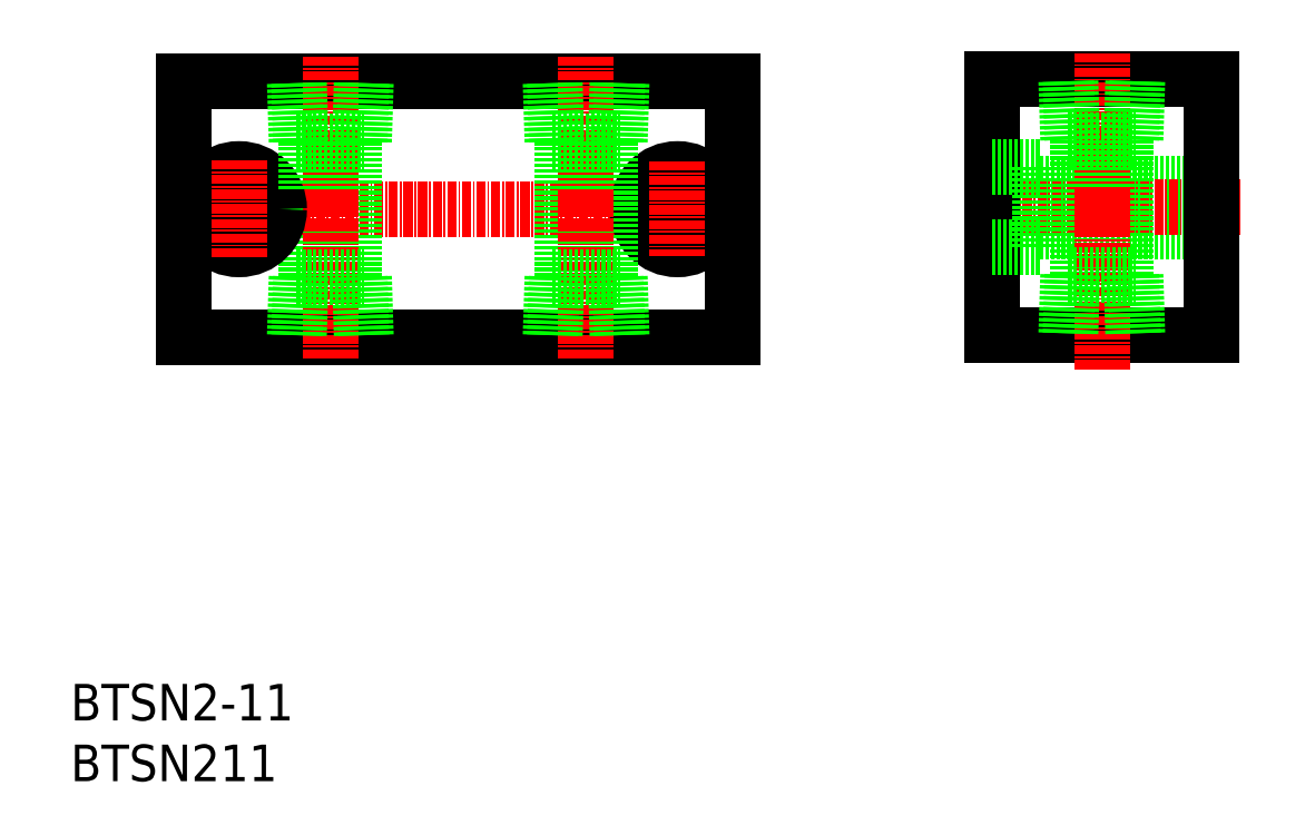
<metadata>
{"format":"dxf","ext":"dxf","renderer":"ezdxf+matplotlib","layout":"modelspace","background":"white","min_lineweight":24,"dpi":150}
</metadata>
<code>
0
SECTION
2
ENTITIES
0
LINE
8
0
10
1456
20
3861
30
0
11
1531
21
3861
31
0
0
LINE
8
0
10
1456
20
3826
30
0
11
1531
21
3826
31
0
0
LINE
8
CENTER
10
1454
20
3843
30
0
11
1533
21
3843
31
0
0
TEXT
8
0
10
1441
20
3765
30
0
40
5
1
BTSN211
0
TEXT
8
0
10
1441
20
3774
30
0
40
5
1
BTSN2-11
0
LINE
8
0
10
1473
20
3834
30
0
11
1473
21
3846
31
0
0
LINE
8
0
10
1480
20
3834
30
0
11
1480
21
3846
31
0
0
LINE
8
CENTER
10
1476
20
3854
30
0
11
1476
21
3840
31
0
0
LINE
8
CENTER
10
1476
20
3864
30
0
11
1476
21
3823
31
0
0
CIRCLE
8
0
10
1464
20
3843
30
0
40
5.5
0
CIRCLE
8
0
10
1464
20
3843
30
0
40
3.3
0
LINE
8
0
10
1456
20
3861
30
0
11
1456
21
3826
31
0
0
LINE
8
CENTER
10
1464
20
3850
30
0
11
1464
21
3837
31
0
0
LINE
8
0
10
1472
20
3834
30
0
11
1481
21
3834
31
0
0
LINE
8
0
10
1472
20
3826
30
0
11
1472
21
3834
31
0
0
LINE
8
0
10
1472
20
3826
30
0
11
1472
21
3834
31
0
0
LINE
8
0
10
1481
20
3826
30
0
11
1480
21
3834
31
0
0
LINE
8
0
10
1481
20
3826
30
0
11
1481
21
3834
31
0
0
LINE
8
0
10
1472
20
3853
30
0
11
1481
21
3853
31
0
0
LINE
8
0
10
1473
20
3853
30
0
11
1473
21
3846
31
0
0
LINE
8
0
10
1472
20
3861
30
0
11
1472
21
3853
31
0
0
LINE
8
0
10
1472
20
3861
30
0
11
1472
21
3853
31
0
0
LINE
8
0
10
1475
20
3861
30
0
11
1475
21
3861
31
0
0
LINE
8
0
10
1480
20
3853
30
0
11
1480
21
3846
31
0
0
LINE
8
0
10
1481
20
3861
30
0
11
1480
21
3853
31
0
0
LINE
8
0
10
1481
20
3861
30
0
11
1481
21
3853
31
0
0
CIRCLE
8
0
10
1524
20
3843
30
0
40
3.3
0
CIRCLE
8
0
10
1524
20
3843
30
0
40
5.5
0
LINE
8
0
10
1508
20
3834
30
0
11
1508
21
3846
31
0
0
LINE
8
0
10
1515
20
3834
30
0
11
1515
21
3846
31
0
0
LINE
8
CENTER
10
1511
20
3854
30
0
11
1511
21
3840
31
0
0
LINE
8
CENTER
10
1511
20
3864
30
0
11
1511
21
3823
31
0
0
LINE
8
0
10
1507
20
3834
30
0
11
1516
21
3834
31
0
0
LINE
8
0
10
1507
20
3826
30
0
11
1507
21
3834
31
0
0
LINE
8
0
10
1507
20
3826
30
0
11
1507
21
3834
31
0
0
LINE
8
0
10
1516
20
3826
30
0
11
1515
21
3834
31
0
0
LINE
8
0
10
1516
20
3826
30
0
11
1516
21
3834
31
0
0
LINE
8
0
10
1494
20
3861
30
0
11
1494
21
3861
31
0
0
LINE
8
0
10
1507
20
3853
30
0
11
1516
21
3853
31
0
0
LINE
8
0
10
1508
20
3853
30
0
11
1508
21
3846
31
0
0
LINE
8
0
10
1507
20
3861
30
0
11
1507
21
3853
31
0
0
LINE
8
0
10
1507
20
3861
30
0
11
1507
21
3853
31
0
0
LINE
8
0
10
1515
20
3853
30
0
11
1515
21
3846
31
0
0
LINE
8
0
10
1516
20
3861
30
0
11
1515
21
3853
31
0
0
LINE
8
0
10
1516
20
3861
30
0
11
1516
21
3853
31
0
0
LINE
8
0
10
1531
20
3861
30
0
11
1531
21
3826
31
0
0
LINE
8
CENTER
10
1524
20
3850
30
0
11
1524
21
3837
31
0
0
LINE
8
0
10
1567
20
3861
30
0
11
1597
21
3861
31
0
0
LINE
8
0
10
1573
20
3847
30
0
11
1597
21
3847
31
0
0
LINE
8
0
10
1573
20
3840
30
0
11
1597
21
3840
31
0
0
LINE
8
0
10
1567
20
3826
30
0
11
1597
21
3826
31
0
0
LINE
8
0
10
1567
20
3826
30
0
11
1597
21
3826
31
0
0
LINE
8
CENTER
10
1563
20
3844
30
0
11
1601
21
3844
31
0
0
LINE
8
0
10
1567
20
3826
30
0
11
1567
21
3861
31
0
0
LINE
8
0
10
1573
20
3849
30
0
11
1573
21
3838
31
0
0
LINE
8
0
10
1579
20
3834
30
0
11
1579
21
3846
31
0
0
LINE
8
0
10
1585
20
3834
30
0
11
1585
21
3846
31
0
0
LINE
8
CENTER
10
1582
20
3854
30
0
11
1582
21
3840
31
0
0
LINE
8
CENTER
10
1582
20
3865
30
0
11
1582
21
3821
31
0
0
LINE
8
0
10
1567
20
3838
30
0
11
1573
21
3838
31
0
0
LINE
8
0
10
1577
20
3834
30
0
11
1587
21
3834
31
0
0
LINE
8
0
10
1578
20
3826
30
0
11
1578
21
3834
31
0
0
LINE
8
0
10
1577
20
3826
30
0
11
1577
21
3834
31
0
0
LINE
8
0
10
1586
20
3826
30
0
11
1586
21
3834
31
0
0
LINE
8
0
10
1587
20
3826
30
0
11
1587
21
3834
31
0
0
LINE
8
0
10
1567
20
3849
30
0
11
1573
21
3849
31
0
0
LINE
8
0
10
1577
20
3853
30
0
11
1587
21
3853
31
0
0
LINE
8
0
10
1579
20
3853
30
0
11
1579
21
3846
31
0
0
LINE
8
0
10
1578
20
3861
30
0
11
1578
21
3853
31
0
0
LINE
8
0
10
1577
20
3861
30
0
11
1577
21
3853
31
0
0
LINE
8
0
10
1585
20
3853
30
0
11
1585
21
3846
31
0
0
LINE
8
0
10
1586
20
3861
30
0
11
1586
21
3853
31
0
0
LINE
8
0
10
1587
20
3861
30
0
11
1587
21
3853
31
0
0
LINE
8
0
10
1597
20
3826
30
0
11
1597
21
3861
31
0
0
ENDSEC
0
EOF

</code>
